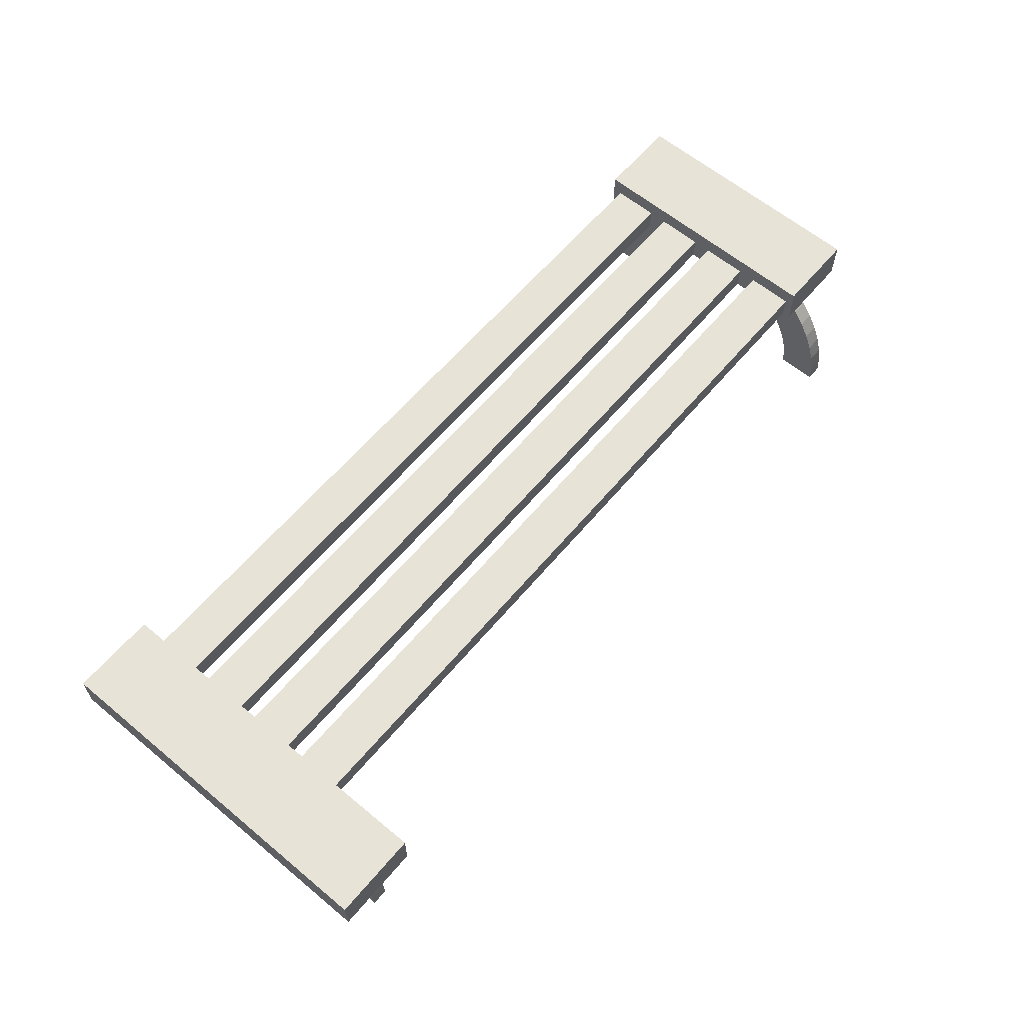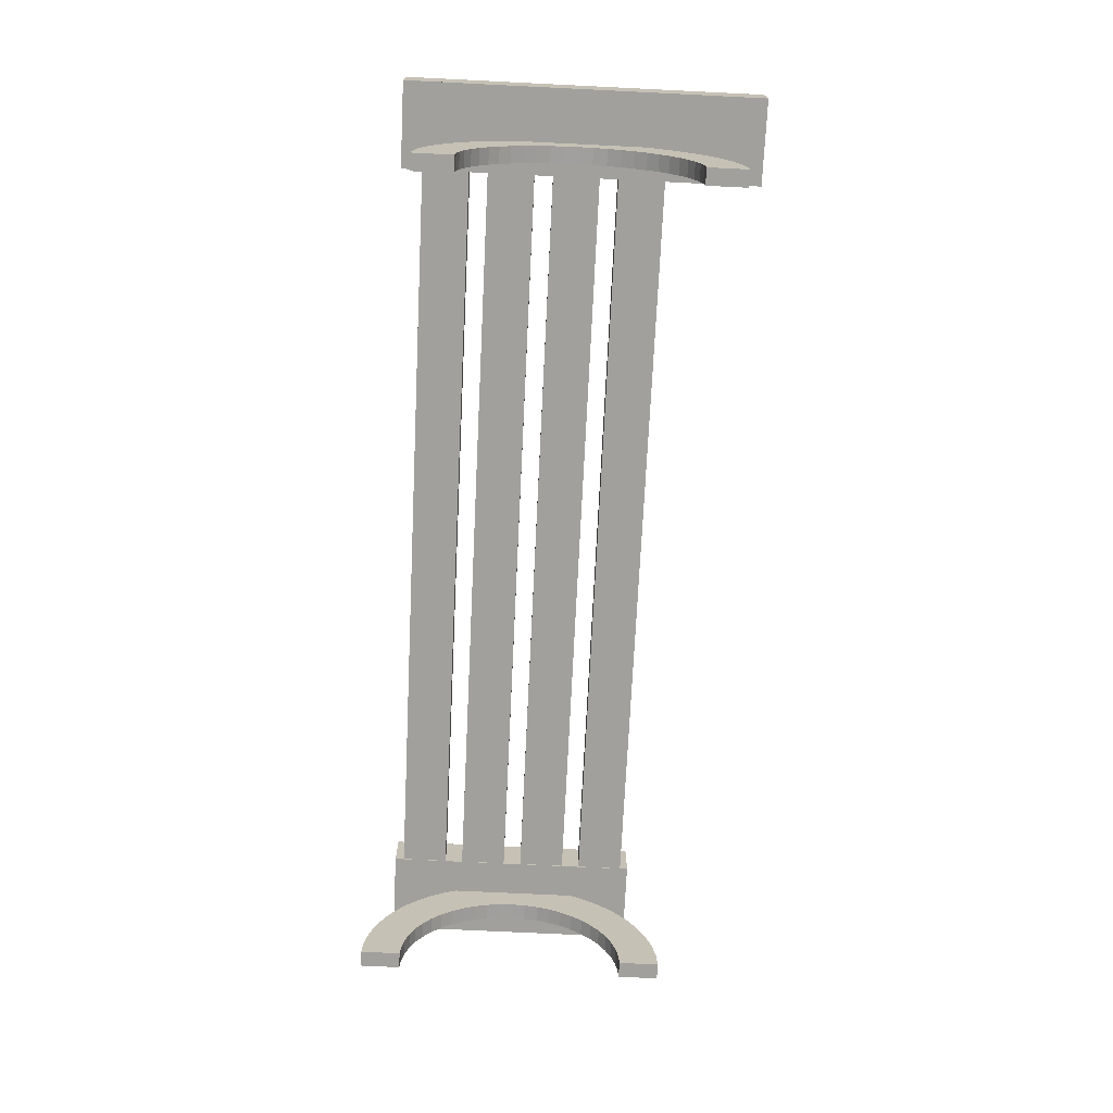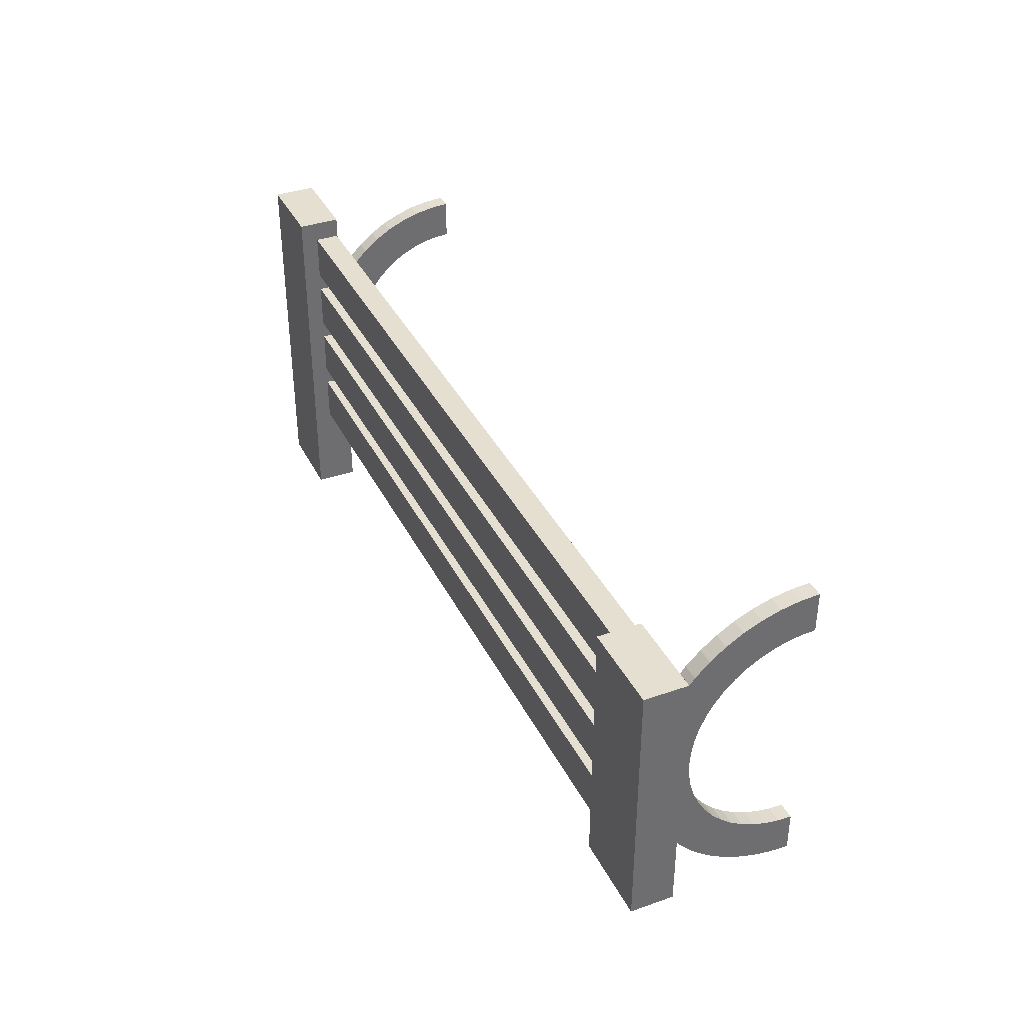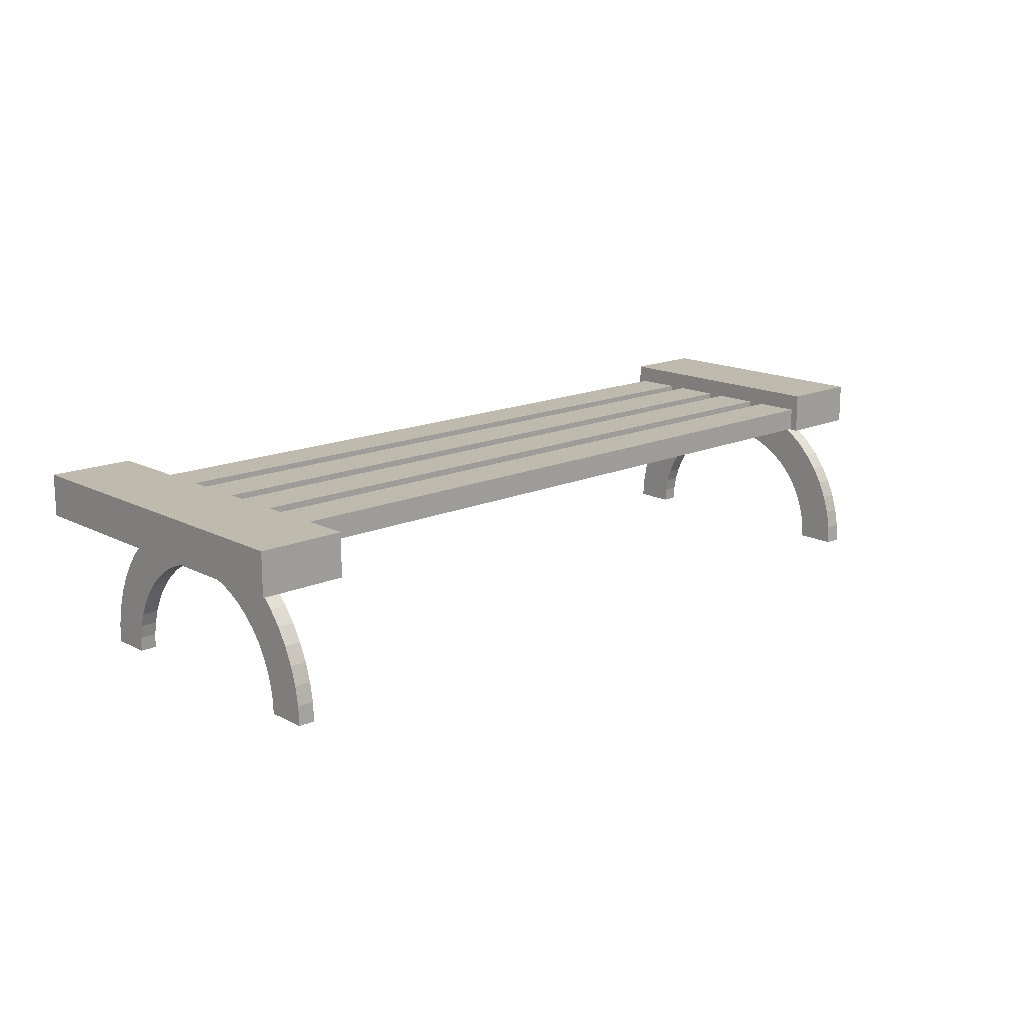
<metadata>
{"format":"obj","ext":"obj","renderer":"f3d","projection":"perspective","resolution":1024,"background":"white","views":[{"elev":62.0,"azim":130.1,"up":"+Y"},{"elev":-71.7,"azim":87.2,"up":"+Y"},{"elev":37.4,"azim":-114.2,"up":"+Z"},{"elev":15.7,"azim":137.1,"up":"+Y"}]}
</metadata>
<code>
v  0 0 -0
v  0 0 -0
v  0 0 -0
v  0 0 -0
v  0 0 -0
v  0 0 -0
v  0 0 -0
v  0 0 -0
o Box001
g Box001
f 1 3 4 2
f 5 6 8 7
f 1 2 6 5
f 2 4 8 6
f 4 3 7 8
f 3 1 5 7
v  -33.32 -2.836 19.13
v  42.77 -2.836 19.13
v  -33.32 -2.836 14.63
v  42.77 -2.836 14.63
v  -33.32 -0.535 19.13
v  42.77 -0.535 19.13
v  -33.32 -0.535 14.63
v  42.77 -0.535 14.63
o Box002
g Box002
f 9 11 12 10
f 13 14 16 15
f 9 10 14 13
f 10 12 16 14
f 12 11 15 16
f 11 9 13 15
v  -33.32 -2.836 12.83
v  42.77 -2.836 12.83
v  -33.32 -2.836 8.332
v  42.77 -2.836 8.332
v  -33.32 -0.535 12.83
v  42.77 -0.535 12.83
v  -33.32 -0.535 8.332
v  42.77 -0.535 8.332
o Box003
g Box003
f 17 19 20 18
f 21 22 24 23
f 17 18 22 21
f 18 20 24 22
f 20 19 23 24
f 19 17 21 23
v  -33.32 -2.836 6.534
v  42.77 -2.836 6.534
v  -33.32 -2.836 2.032
v  42.77 -2.836 2.032
v  -33.32 -0.535 6.534
v  42.77 -0.535 6.534
v  -33.32 -0.535 2.032
v  42.77 -0.535 2.032
o Box004
g Box004
f 25 27 28 26
f 29 30 32 31
f 25 26 30 29
f 26 28 32 30
f 28 27 31 32
f 27 25 29 31
v  -36.97 -16.7 22.36
v  -36.97 -16.7 18.44
v  -36.97 -14.87 22.25
v  -36.97 -15.35 18.35
v  -36.97 -13.08 21.92
v  -36.97 -14.01 18.11
v  -36.97 -11.33 21.37
v  -36.97 -12.72 17.71
v  -36.97 -9.663 20.62
v  -36.97 -11.49 17.15
v  -36.97 -8.099 19.68
v  -36.97 -10.33 16.45
v  -36.97 -6.66 18.55
v  -36.97 -9.26 15.61
v  -36.97 -5.367 17.26
v  -36.97 -8.302 14.66
v  -36.97 -4.24 15.82
v  -36.97 -7.467 13.59
v  -36.97 -3.294 14.25
v  -36.97 -6.766 12.43
v  -36.97 -2.544 12.59
v  -36.97 -6.21 11.2
v  -36.97 -2 10.84
v  -36.97 -5.807 9.903
v  -36.97 -1.671 9.043
v  -36.97 -5.563 8.57
v  -36.97 -1.56 7.218
v  -36.97 -5.481 7.218
v  -36.97 -1.671 5.394
v  -36.97 -5.563 5.866
v  -36.97 -2 3.596
v  -36.97 -5.807 4.534
v  -36.97 -2.544 1.85
v  -36.97 -6.21 3.241
v  -36.97 -3.294 0.1833
v  -36.97 -6.766 2.005
v  -36.97 -4.24 -1.381
v  -36.97 -7.467 0.8462
v  -36.97 -5.367 -2.82
v  -36.97 -8.302 -0.2201
v  -36.97 -6.66 -4.113
v  -36.97 -9.26 -1.178
v  -36.97 -8.099 -5.24
v  -36.97 -10.33 -2.013
v  -36.97 -9.663 -6.186
v  -36.97 -11.49 -2.714
v  -36.97 -11.33 -6.936
v  -36.97 -12.72 -3.27
v  -36.97 -13.08 -7.48
v  -36.97 -14.01 -3.673
v  -36.97 -14.87 -7.809
v  -36.97 -15.35 -3.917
v  -36.97 -16.7 -7.92
v  -36.97 -16.7 -3.999
v  -35.35 -16.7 22.36
v  -35.35 -16.7 18.44
v  -35.35 -14.87 22.25
v  -35.35 -15.35 18.35
v  -35.35 -13.08 21.92
v  -35.35 -14.01 18.11
v  -35.35 -11.33 21.37
v  -35.35 -12.72 17.71
v  -35.35 -9.663 20.62
v  -35.35 -11.49 17.15
v  -35.35 -8.099 19.68
v  -35.35 -10.33 16.45
v  -35.35 -6.66 18.55
v  -35.35 -9.26 15.61
v  -35.35 -5.367 17.26
v  -35.35 -8.302 14.66
v  -35.35 -4.24 15.82
v  -35.35 -7.467 13.59
v  -35.35 -3.294 14.25
v  -35.35 -6.766 12.43
v  -35.35 -2.544 12.59
v  -35.35 -6.21 11.2
v  -35.35 -2 10.84
v  -35.35 -5.807 9.903
v  -35.35 -1.671 9.043
v  -35.35 -5.563 8.57
v  -35.35 -1.56 7.218
v  -35.35 -5.481 7.218
v  -35.35 -1.671 5.394
v  -35.35 -5.563 5.866
v  -35.35 -2 3.596
v  -35.35 -5.807 4.534
v  -35.35 -2.544 1.85
v  -35.35 -6.21 3.241
v  -35.35 -3.294 0.1833
v  -35.35 -6.766 2.005
v  -35.35 -4.24 -1.381
v  -35.35 -7.467 0.8462
v  -35.35 -5.367 -2.82
v  -35.35 -8.302 -0.2201
v  -35.35 -6.66 -4.113
v  -35.35 -9.26 -1.178
v  -35.35 -8.099 -5.24
v  -35.35 -10.33 -2.013
v  -35.35 -9.663 -6.186
v  -35.35 -11.49 -2.714
v  -35.35 -11.33 -6.936
v  -35.35 -12.72 -3.27
v  -35.35 -13.08 -7.48
v  -35.35 -14.01 -3.673
v  -35.35 -14.87 -7.809
v  -35.35 -15.35 -3.917
v  -35.35 -16.7 -7.92
v  -35.35 -16.7 -3.999
o Box006
g Box006
f 33 35 36 34
f 35 37 38 36
f 37 39 40 38
f 39 41 42 40
f 41 43 44 42
f 43 45 46 44
f 45 47 48 46
f 47 49 50 48
f 49 51 52 50
f 51 53 54 52
f 53 55 56 54
f 55 57 58 56
f 57 59 60 58
f 59 61 62 60
f 61 63 64 62
f 63 65 66 64
f 65 67 68 66
f 67 69 70 68
f 69 71 72 70
f 71 73 74 72
f 73 75 76 74
f 75 77 78 76
f 77 79 80 78
f 79 81 82 80
f 81 83 84 82
f 83 85 86 84
f 87 88 90 89
f 89 90 92 91
f 91 92 94 93
f 93 94 96 95
f 95 96 98 97
f 97 98 100 99
f 99 100 102 101
f 101 102 104 103
f 103 104 106 105
f 105 106 108 107
f 107 108 110 109
f 109 110 112 111
f 111 112 114 113
f 113 114 116 115
f 115 116 118 117
f 117 118 120 119
f 119 120 122 121
f 121 122 124 123
f 123 124 126 125
f 125 126 128 127
f 127 128 130 129
f 129 130 132 131
f 131 132 134 133
f 133 134 136 135
f 135 136 138 137
f 137 138 140 139
f 33 34 88 87
f 34 36 90 88
f 36 38 92 90
f 38 40 94 92
f 40 42 96 94
f 42 44 98 96
f 44 46 100 98
f 46 48 102 100
f 48 50 104 102
f 50 52 106 104
f 52 54 108 106
f 54 56 110 108
f 56 58 112 110
f 58 60 114 112
f 60 62 116 114
f 62 64 118 116
f 64 66 120 118
f 66 68 122 120
f 68 70 124 122
f 70 72 126 124
f 72 74 128 126
f 74 76 130 128
f 76 78 132 130
f 78 80 134 132
f 80 82 136 134
f 82 84 138 136
f 84 86 140 138
f 86 85 139 140
f 85 83 137 139
f 83 81 135 137
f 81 79 133 135
f 79 77 131 133
f 77 75 129 131
f 75 73 127 129
f 73 71 125 127
f 71 69 123 125
f 69 67 121 123
f 67 65 119 121
f 65 63 117 119
f 63 61 115 117
f 61 59 113 115
f 59 57 111 113
f 57 55 109 111
f 55 53 107 109
f 53 51 105 107
f 51 49 103 105
f 49 47 101 103
f 47 45 99 101
f 45 43 97 99
f 43 41 95 97
f 41 39 93 95
f 39 37 91 93
f 37 35 89 91
f 35 33 87 89
v  -40.12 1.168 20.03
v  -38.05 1.168 20.03
v  -35.98 1.168 20.03
v  -33.9 1.168 20.03
v  -31.83 1.168 20.03
v  -40.12 1.168 13.76
v  -38.05 1.168 13.76
v  -35.98 1.168 13.76
v  -33.9 1.168 13.76
v  -31.83 1.168 13.76
v  -40.12 1.168 7.489
v  -38.05 1.168 7.489
v  -35.98 1.168 7.489
v  -33.9 1.168 7.489
v  -31.83 1.168 7.489
v  -40.12 1.168 1.22
v  -38.05 1.168 1.22
v  -35.98 1.168 1.22
v  -33.9 1.168 1.22
v  -31.83 1.168 1.22
v  -40.12 1.168 -5.048
v  -38.05 1.168 -5.048
v  -35.98 1.168 -5.048
v  -33.9 1.168 -5.048
v  -31.83 1.168 -5.048
v  -40.12 -2.923 20.03
v  -38.05 -2.923 20.03
v  -35.98 -2.923 20.03
v  -33.9 -2.923 20.03
v  -31.83 -2.923 20.03
v  -40.12 -2.923 13.76
v  -31.83 -2.923 13.76
v  -40.12 -2.923 7.489
v  -31.83 -2.923 7.489
v  -40.12 -2.923 1.22
v  -31.83 -2.923 1.22
v  -40.12 -2.923 -5.048
v  -38.05 -2.923 -5.048
v  -35.98 -2.923 -5.048
v  -33.9 -2.923 -5.048
v  -31.83 -2.923 -5.048
o Plane002
g Plane002
f 146 141 142 147
f 147 142 143 148
f 148 143 144 149
f 149 144 145 150
f 151 146 147 152
f 152 147 148 153
f 153 148 149 154
f 154 149 150 155
f 156 151 152 157
f 157 152 153 158
f 158 153 154 159
f 159 154 155 160
f 161 156 157 162
f 162 157 158 163
f 163 158 159 164
f 164 159 160 165
f 141 146 171 166
f 142 141 166 167
f 143 142 167 168
f 144 143 168 169
f 150 145 170 172
f 145 144 169 170
f 146 151 173 171
f 155 150 172 174
f 151 156 175 173
f 160 155 174 176
f 156 161 177 175
f 161 162 178 177
f 162 163 179 178
f 163 164 180 179
f 164 165 181 180
f 165 160 176 181
f 171 173 175 177 178 179 180 181 176 174 172 170 169 168 167 166
v  -33.32 -2.836 0.235
v  42.77 -2.836 0.235
v  -33.32 -2.836 -4.267
v  42.77 -2.836 -4.267
v  -33.32 -0.535 0.235
v  42.77 -0.535 0.235
v  -33.32 -0.535 -4.267
v  42.77 -0.535 -4.267
o Box007
g Box007
f 182 184 185 183
f 186 187 189 188
f 182 183 187 186
f 183 185 189 187
f 185 184 188 189
f 184 182 186 188
v  44.98 -16.7 19.35
v  44.98 -16.7 15.43
v  44.98 -14.87 19.24
v  44.98 -15.35 15.35
v  44.98 -13.08 18.91
v  44.98 -14.01 15.1
v  44.98 -11.33 18.37
v  44.98 -12.72 14.7
v  44.98 -9.663 17.62
v  44.98 -11.49 14.14
v  44.98 -8.099 16.67
v  44.98 -10.33 13.44
v  44.98 -6.66 15.54
v  44.98 -9.26 12.61
v  44.98 -5.367 14.25
v  44.98 -8.302 11.65
v  44.98 -4.24 12.81
v  44.98 -7.467 10.58
v  44.98 -3.294 11.25
v  44.98 -6.766 9.425
v  44.98 -2.544 9.58
v  44.98 -6.21 8.19
v  44.98 -2 7.835
v  44.98 -5.807 6.897
v  44.98 -1.671 6.037
v  44.98 -5.563 5.564
v  44.98 -1.56 4.212
v  44.98 -5.481 4.212
v  44.98 -1.671 2.388
v  44.98 -5.563 2.86
v  44.98 -2 0.5896
v  44.98 -5.807 1.528
v  44.98 -2.544 -1.156
v  44.98 -6.21 0.2347
v  44.98 -3.294 -2.823
v  44.98 -6.766 -1.001
v  44.98 -4.24 -4.387
v  44.98 -7.467 -2.16
v  44.98 -5.367 -5.826
v  44.98 -8.302 -3.226
v  44.98 -6.66 -7.119
v  44.98 -9.26 -4.184
v  44.98 -8.099 -8.246
v  44.98 -10.33 -5.019
v  44.98 -9.663 -9.192
v  44.98 -11.49 -5.72
v  44.98 -11.33 -9.942
v  44.98 -12.72 -6.276
v  44.98 -13.08 -10.49
v  44.98 -14.01 -6.679
v  44.98 -14.87 -10.82
v  44.98 -15.35 -6.923
v  44.98 -16.7 -10.93
v  44.98 -16.7 -7.005
v  43.37 -16.7 19.35
v  43.37 -16.7 15.43
v  43.37 -14.87 19.24
v  43.37 -15.35 15.35
v  43.37 -13.08 18.91
v  43.37 -14.01 15.1
v  43.37 -11.33 18.37
v  43.37 -12.72 14.7
v  43.37 -9.663 17.62
v  43.37 -11.49 14.14
v  43.37 -8.099 16.67
v  43.37 -10.33 13.44
v  43.37 -6.66 15.54
v  43.37 -9.26 12.61
v  43.37 -5.367 14.25
v  43.37 -8.302 11.65
v  43.37 -4.24 12.81
v  43.37 -7.467 10.58
v  43.37 -3.294 11.25
v  43.37 -6.766 9.425
v  43.37 -2.544 9.58
v  43.37 -6.21 8.19
v  43.37 -2 7.835
v  43.37 -5.807 6.897
v  43.37 -1.671 6.037
v  43.37 -5.563 5.564
v  43.37 -1.56 4.212
v  43.37 -5.481 4.212
v  43.37 -1.671 2.388
v  43.37 -5.563 2.86
v  43.37 -2 0.5896
v  43.37 -5.807 1.528
v  43.37 -2.544 -1.156
v  43.37 -6.21 0.2347
v  43.37 -3.294 -2.823
v  43.37 -6.766 -1.001
v  43.37 -4.24 -4.387
v  43.37 -7.467 -2.16
v  43.37 -5.367 -5.826
v  43.37 -8.302 -3.226
v  43.37 -6.66 -7.119
v  43.37 -9.26 -4.184
v  43.37 -8.099 -8.246
v  43.37 -10.33 -5.019
v  43.37 -9.663 -9.192
v  43.37 -11.49 -5.72
v  43.37 -11.33 -9.942
v  43.37 -12.72 -6.276
v  43.37 -13.08 -10.49
v  43.37 -14.01 -6.679
v  43.37 -14.87 -10.82
v  43.37 -15.35 -6.923
v  43.37 -16.7 -10.93
v  43.37 -16.7 -7.005
o Box008
g Box008
f 191 193 192 190
f 193 195 194 192
f 195 197 196 194
f 197 199 198 196
f 199 201 200 198
f 201 203 202 200
f 203 205 204 202
f 205 207 206 204
f 207 209 208 206
f 209 211 210 208
f 211 213 212 210
f 213 215 214 212
f 215 217 216 214
f 217 219 218 216
f 219 221 220 218
f 221 223 222 220
f 223 225 224 222
f 225 227 226 224
f 227 229 228 226
f 229 231 230 228
f 231 233 232 230
f 233 235 234 232
f 235 237 236 234
f 237 239 238 236
f 239 241 240 238
f 241 243 242 240
f 246 247 245 244
f 248 249 247 246
f 250 251 249 248
f 252 253 251 250
f 254 255 253 252
f 256 257 255 254
f 258 259 257 256
f 260 261 259 258
f 262 263 261 260
f 264 265 263 262
f 266 267 265 264
f 268 269 267 266
f 270 271 269 268
f 272 273 271 270
f 274 275 273 272
f 276 277 275 274
f 278 279 277 276
f 280 281 279 278
f 282 283 281 280
f 284 285 283 282
f 286 287 285 284
f 288 289 287 286
f 290 291 289 288
f 292 293 291 290
f 294 295 293 292
f 296 297 295 294
f 244 245 191 190
f 245 247 193 191
f 247 249 195 193
f 249 251 197 195
f 251 253 199 197
f 253 255 201 199
f 255 257 203 201
f 257 259 205 203
f 259 261 207 205
f 261 263 209 207
f 263 265 211 209
f 265 267 213 211
f 267 269 215 213
f 269 271 217 215
f 271 273 219 217
f 273 275 221 219
f 275 277 223 221
f 277 279 225 223
f 279 281 227 225
f 281 283 229 227
f 283 285 231 229
f 285 287 233 231
f 287 289 235 233
f 289 291 237 235
f 291 293 239 237
f 293 295 241 239
f 295 297 243 241
f 297 296 242 243
f 296 294 240 242
f 294 292 238 240
f 292 290 236 238
f 290 288 234 236
f 288 286 232 234
f 286 284 230 232
f 284 282 228 230
f 282 280 226 228
f 280 278 224 226
f 278 276 222 224
f 276 274 220 222
f 274 272 218 220
f 272 270 216 218
f 270 268 214 216
f 268 266 212 214
f 266 264 210 212
f 264 262 208 210
f 262 260 206 208
f 260 258 204 206
f 258 256 202 204
f 256 254 200 202
f 254 252 198 200
f 252 250 196 198
f 250 248 194 196
f 248 246 192 194
f 246 244 190 192
v  50.12 1.168 21.16
v  48.05 1.168 21.16
v  45.97 1.168 21.16
v  43.9 1.168 21.16
v  41.83 1.168 21.16
v  50.12 1.168 12.48
v  48.05 1.168 12.48
v  45.97 1.168 12.48
v  43.9 1.168 12.48
v  41.83 1.168 12.48
v  50.12 1.168 3.807
v  48.05 1.168 3.807
v  45.97 1.168 3.807
v  43.9 1.168 3.807
v  41.83 1.168 3.807
v  50.12 1.168 -4.868
v  48.05 1.168 -4.868
v  45.97 1.168 -4.868
v  43.9 1.168 -4.868
v  41.83 1.168 -4.868
v  50.12 1.168 -13.54
v  48.05 1.168 -13.54
v  45.97 1.168 -13.54
v  43.9 1.168 -13.54
v  41.83 1.168 -13.54
v  50.12 -2.923 21.16
v  48.05 -2.923 21.16
v  45.97 -2.923 21.16
v  43.9 -2.923 21.16
v  41.83 -2.923 21.16
v  50.12 -2.923 12.48
v  41.83 -2.923 12.48
v  50.12 -2.923 3.807
v  41.83 -2.923 3.807
v  50.12 -2.923 -4.868
v  41.83 -2.923 -4.868
v  50.12 -2.923 -13.54
v  48.05 -2.923 -13.54
v  45.97 -2.923 -13.54
v  43.9 -2.923 -13.54
v  41.83 -2.923 -13.54
o Plane003
g Plane003
f 304 299 298 303
f 305 300 299 304
f 306 301 300 305
f 307 302 301 306
f 309 304 303 308
f 310 305 304 309
f 311 306 305 310
f 312 307 306 311
f 314 309 308 313
f 315 310 309 314
f 316 311 310 315
f 317 312 311 316
f 319 314 313 318
f 320 315 314 319
f 321 316 315 320
f 322 317 316 321
f 323 328 303 298
f 324 323 298 299
f 325 324 299 300
f 326 325 300 301
f 329 327 302 307
f 327 326 301 302
f 328 330 308 303
f 331 329 307 312
f 330 332 313 308
f 333 331 312 317
f 332 334 318 313
f 334 335 319 318
f 335 336 320 319
f 336 337 321 320
f 337 338 322 321
f 338 333 317 322
f 323 324 325 326 327 329 331 333 338 337 336 335 334 332 330 328

</code>
